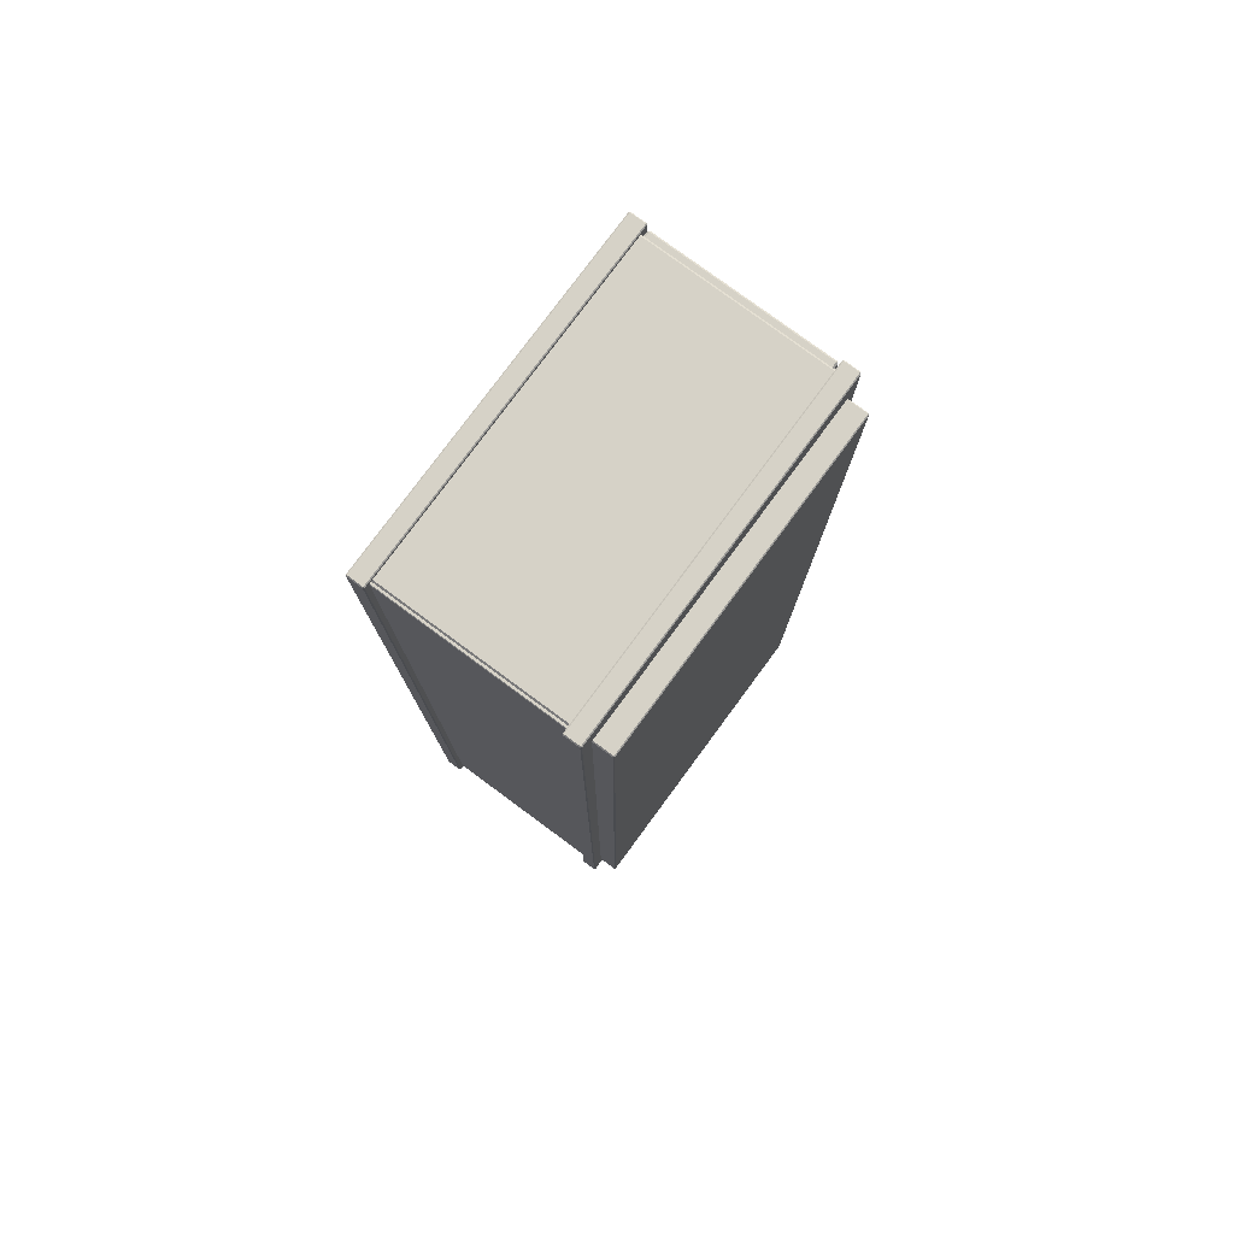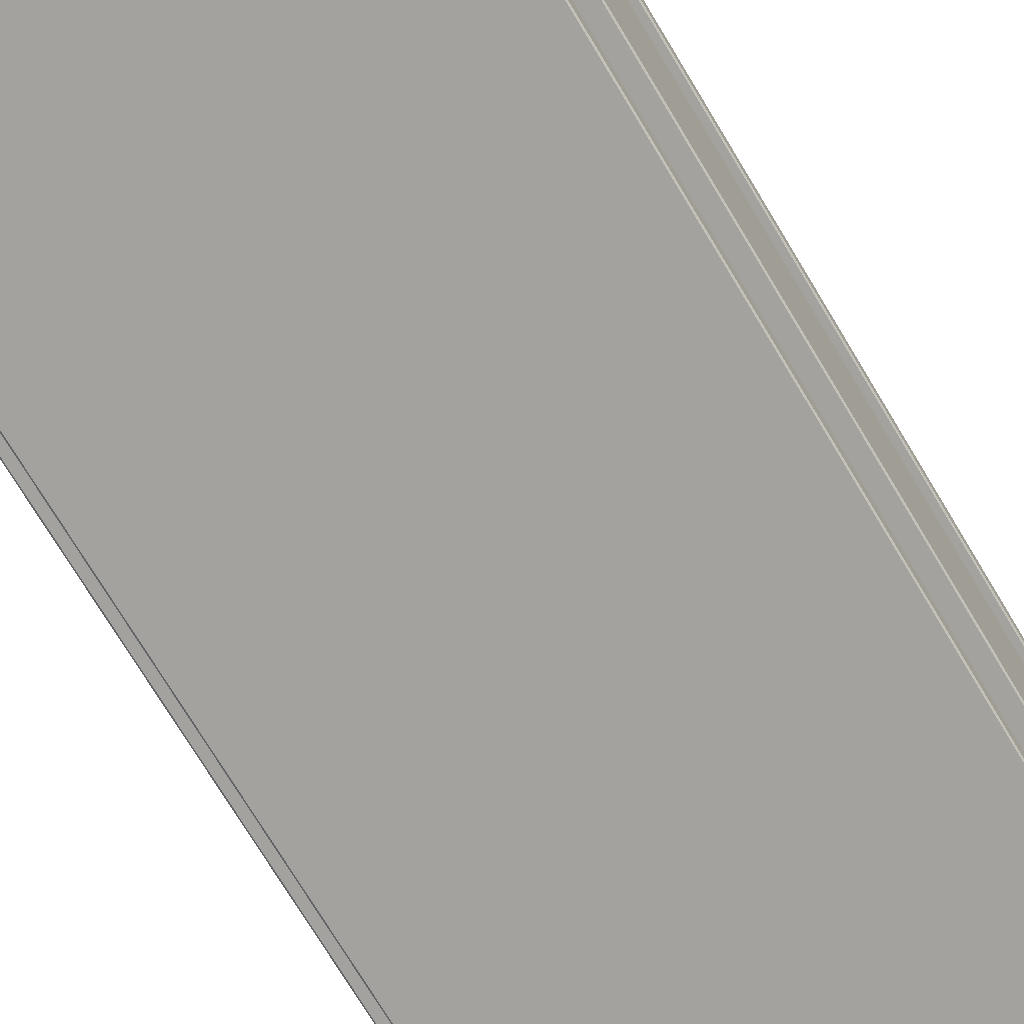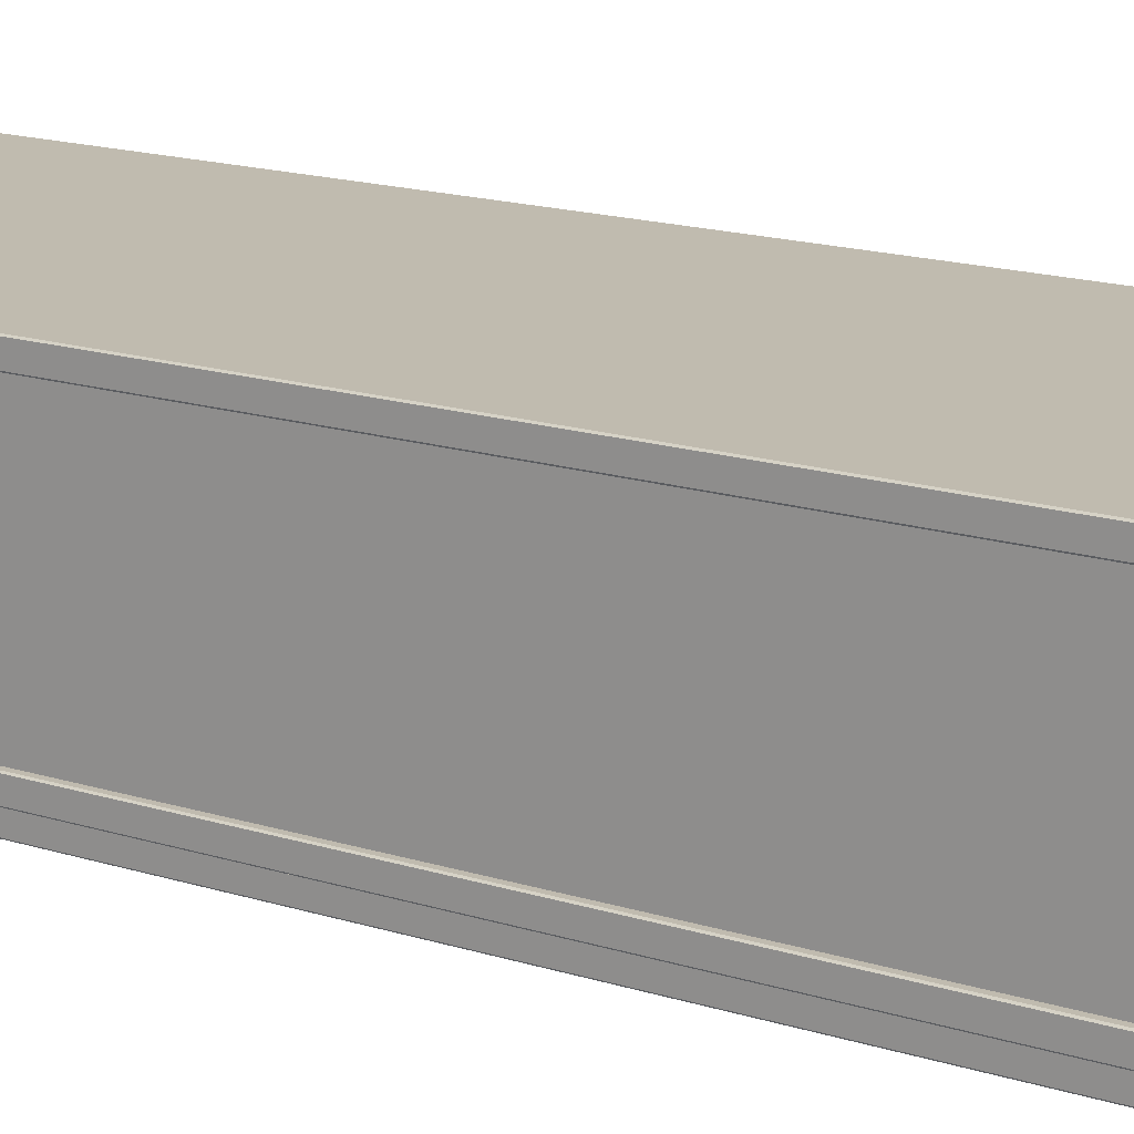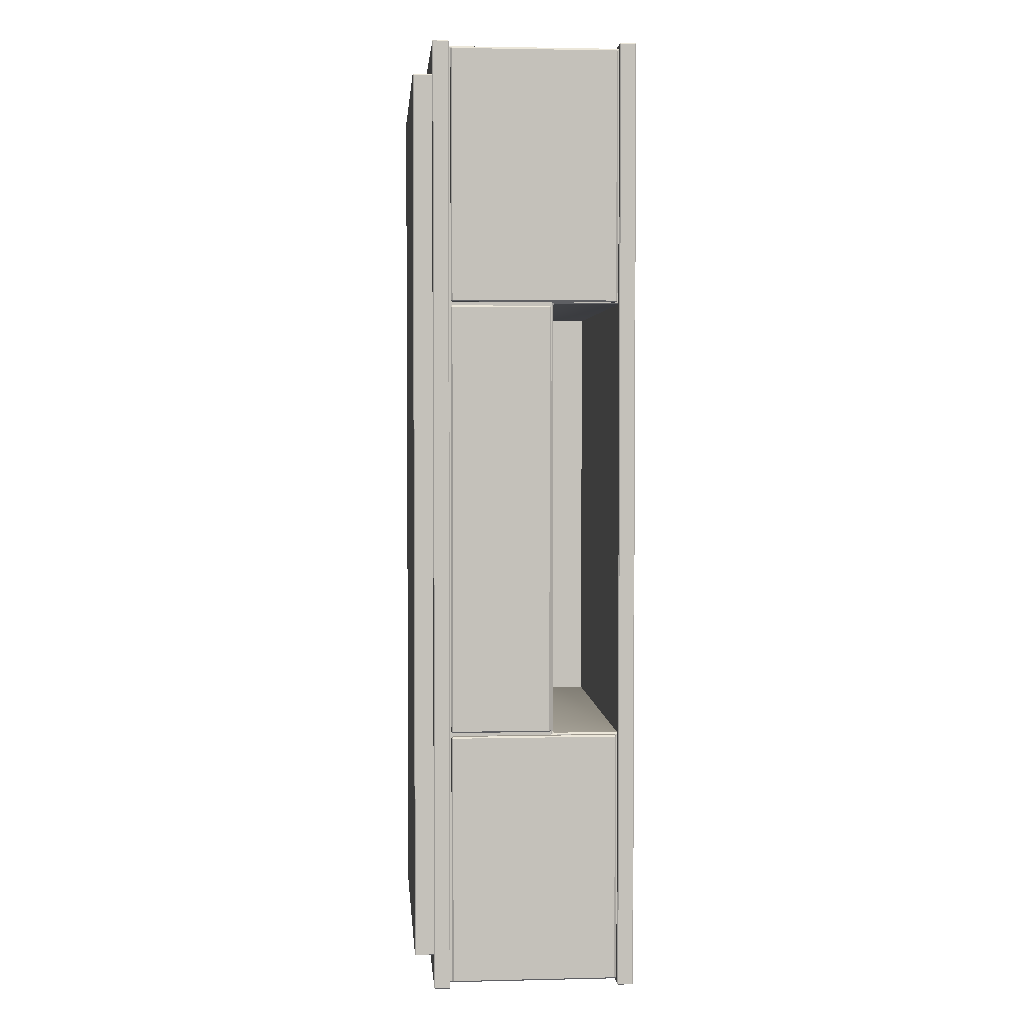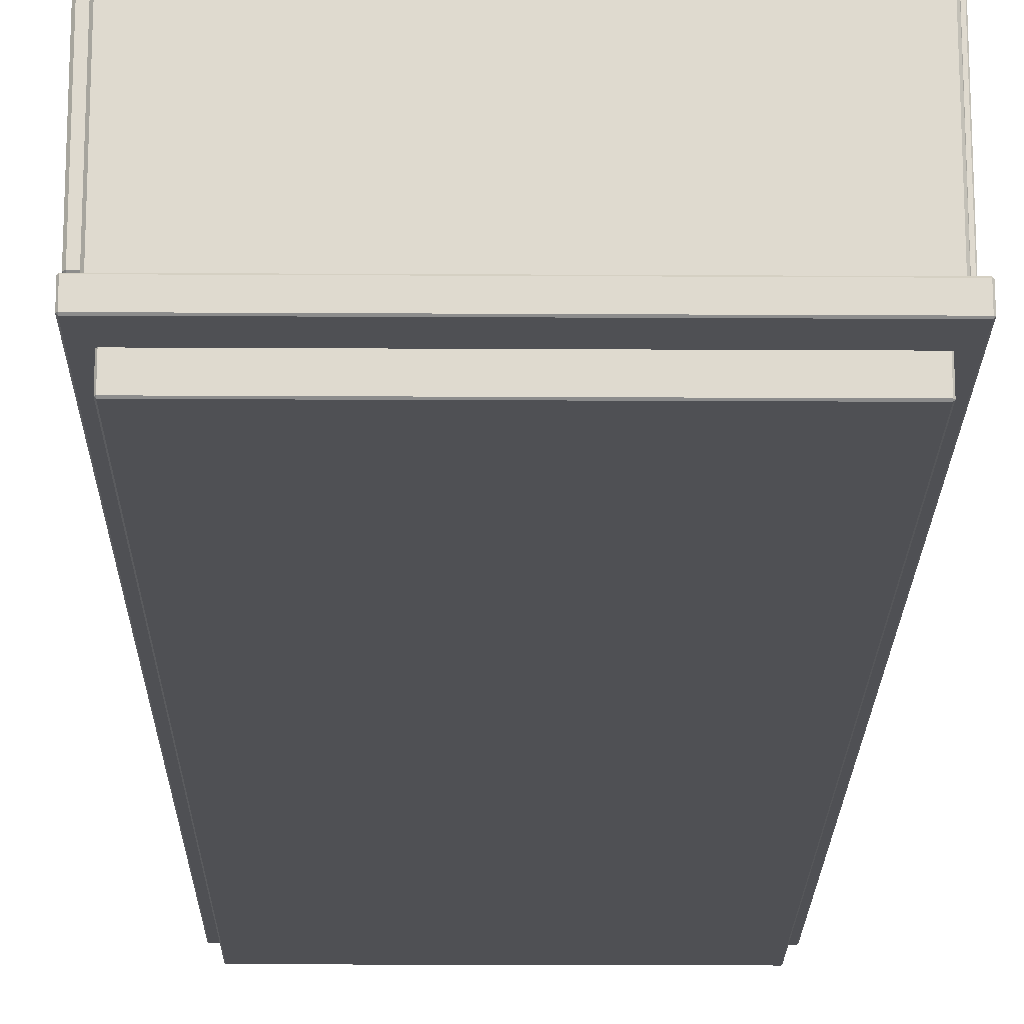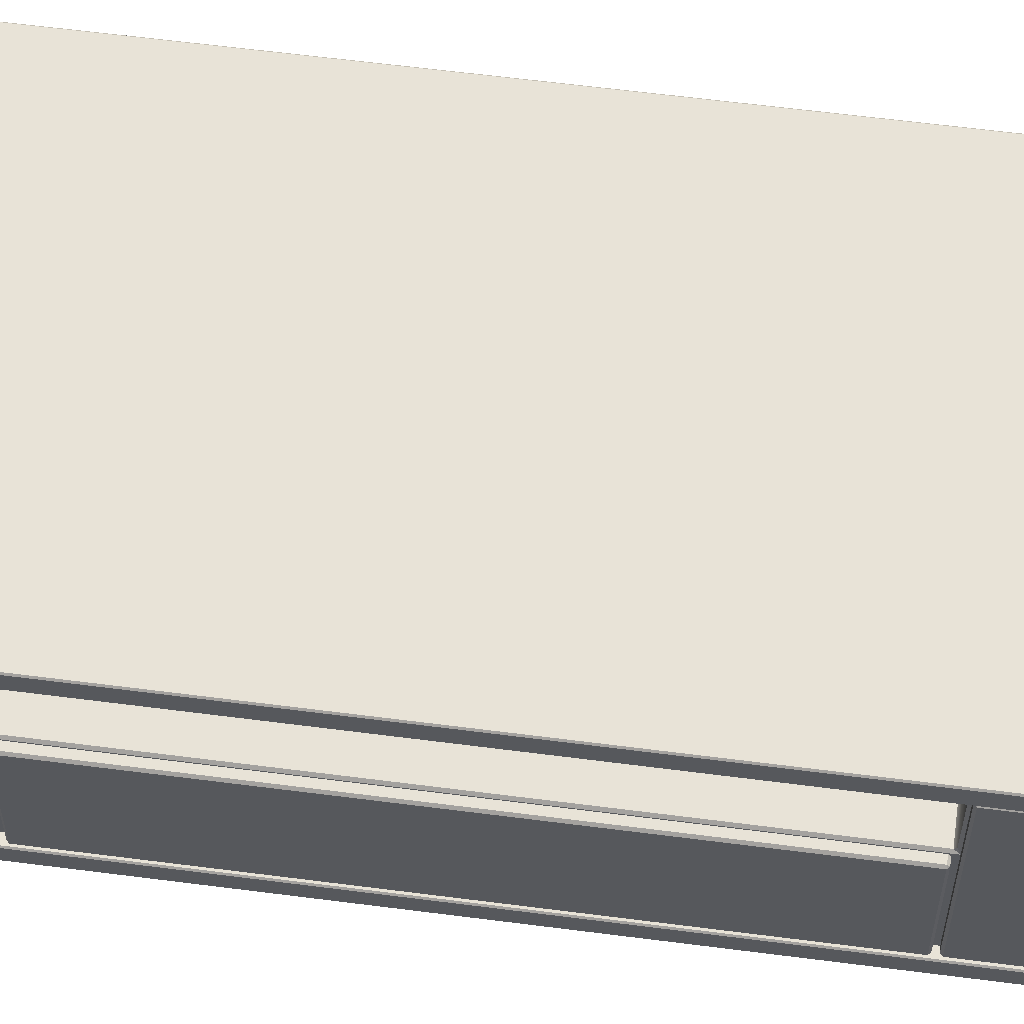
<metadata>
{"format":"obj","ext":"obj","renderer":"f3d","projection":"perspective","resolution":1024,"background":"white","views":[{"elev":78.5,"azim":-53.6,"up":"+Z"},{"elev":-72.4,"azim":-149.1,"up":"+Y"},{"elev":16.0,"azim":-56.4,"up":"+Y"},{"elev":2.9,"azim":85.5,"up":"+Z"},{"elev":-19.1,"azim":179.4,"up":"+Y"},{"elev":61.6,"azim":97.5,"up":"+Y"}]}
</metadata>
<code>
o Mueble_TV.006
v -0.5327 -0.477 1.469
v -0.5327 -0.4802 1.466
v -0.5358 -0.477 1.466
v -0.5327 -0.477 -1.469
v -0.5358 -0.477 -1.466
v -0.5327 -0.4802 -1.466
v 0.4809 -0.477 1.469
v 0.484 -0.477 1.466
v 0.4809 -0.4802 1.466
v 0.4809 -0.477 -1.469
v 0.4809 -0.4802 -1.466
v 0.484 -0.477 -1.466
v 0.4809 -0.4142 -1.469
v 0.484 -0.4142 -1.466
v -0.5358 -0.4142 -1.466
v -0.5327 -0.4142 -1.469
v -0.5327 -0.4142 1.469
v -0.5358 -0.4142 1.466
v 0.484 -0.4142 1.466
v 0.4809 -0.4142 1.469
v -0.5485 -0.362 -0.7173
v -0.5485 -0.362 0.7173
v 0.4967 -0.362 0.7173
v 0.4967 -0.362 -0.7173
v -0.5431 -0.362 1.559
v -0.5485 -0.362 1.554
v -0.5431 -0.01634 1.559
v -0.5485 -0.01634 1.554
v -0.5485 -0.362 -1.554
v -0.5431 -0.362 -1.559
v -0.5485 -0.01634 -1.554
v -0.5431 -0.01634 -1.559
v 0.4967 -0.362 1.554
v 0.4913 -0.362 1.559
v 0.4967 -0.01634 1.554
v 0.4913 -0.01634 1.559
v 0.4913 -0.362 -1.559
v 0.4967 -0.362 -1.554
v 0.4913 -0.01634 -1.559
v 0.4967 -0.01634 -1.554
v -0.5431 -0.01098 0.7173
v -0.5485 -0.01634 0.7173
v -0.5431 -0.01098 -0.7173
v -0.5485 -0.01634 -0.7173
v 0.4967 -0.0217 -0.7226
v 0.4913 -0.01098 -0.7173
v 0.4913 -0.01634 -0.7119
v 0.4913 -0.01634 0.7119
v 0.4913 -0.01098 0.7173
v 0.4967 -0.0217 0.7226
v -0.5485 0.2015 -0.7226
v -0.5431 0.2015 -0.7173
v -0.5431 0.2015 -1.559
v -0.5485 0.2015 -1.554
v 0.4967 0.2015 -1.554
v 0.4913 0.2015 -1.559
v 0.4967 0.2015 0.7226
v 0.4913 0.2015 0.7173
v 0.4913 0.2015 1.559
v 0.4967 0.2015 1.554
v -0.5485 0.2015 1.554
v -0.5431 0.2015 1.559
v -0.5431 0.2015 0.7173
v -0.5485 0.2015 0.7226
v 0.4913 0.2015 -0.7173
v 0.4967 0.2015 -0.7226
v -0.5709 0.2047 1.574
v -0.5709 0.2015 1.57
v -0.574 0.2047 1.57
v -0.5709 0.2047 -1.574
v -0.574 0.2047 -1.57
v -0.5709 0.2015 -1.57
v 0.519 0.2047 1.574
v 0.5222 0.2047 1.57
v 0.519 0.2015 1.57
v 0.519 0.2047 -1.574
v 0.519 0.2015 -1.57
v 0.5222 0.2047 -1.57
v 0.519 0.2523 -1.574
v 0.5222 0.2523 -1.57
v 0.519 0.2554 -1.57
v -0.5709 0.2523 -1.574
v -0.5709 0.2554 -1.57
v -0.574 0.2523 -1.57
v -0.5709 0.2523 1.574
v -0.574 0.2523 1.57
v -0.5709 0.2554 1.57
v 0.519 0.2523 1.574
v 0.519 0.2554 1.57
v 0.5222 0.2523 1.57
v -0.5709 -0.4132 1.574
v -0.5709 -0.4163 1.57
v -0.574 -0.4132 1.57
v -0.5709 -0.4132 -1.574
v -0.574 -0.4132 -1.57
v -0.5709 -0.4163 -1.57
v 0.519 -0.4132 1.574
v 0.5222 -0.4132 1.57
v 0.519 -0.4163 1.57
v 0.519 -0.4132 -1.574
v 0.519 -0.4163 -1.57
v 0.5222 -0.4132 -1.57
v 0.519 -0.3656 -1.574
v 0.5222 -0.3656 -1.57
v 0.519 -0.3624 -1.57
v -0.5709 -0.3656 -1.574
v -0.5709 -0.3624 -1.57
v -0.574 -0.3656 -1.57
v -0.5709 -0.3656 1.574
v -0.574 -0.3656 1.57
v -0.5709 -0.3624 1.57
v 0.519 -0.3656 1.574
v 0.519 -0.3624 1.57
v 0.5222 -0.3656 1.57
v 0.4957 -0.3568 1.548
v 0.4957 -0.3517 1.553
v 0.4957 -0.3517 0.7233
v 0.4957 -0.3568 0.7284
v 0.4957 0.1964 0.7284
v 0.4957 0.1913 0.7233
v 0.4957 0.1913 1.553
v 0.4957 0.1964 1.548
v 0.5134 -0.3568 1.548
v 0.5185 -0.3517 1.548
v 0.5134 -0.3517 1.553
v 0.5134 -0.3568 0.7284
v 0.5134 -0.3517 0.7233
v 0.5185 -0.3517 0.7284
v 0.5134 0.1964 0.7284
v 0.5185 0.1913 0.7284
v 0.5134 0.1913 0.7233
v 0.5134 0.1964 1.548
v 0.5134 0.1913 1.553
v 0.5185 0.1913 1.548
v 0.4929 -0.3572 0.7052
v 0.4929 -0.3521 0.7103
v 0.4929 -0.3521 -0.7103
v 0.4929 -0.3572 -0.7052
v 0.4929 -0.02474 -0.7052
v 0.4929 -0.02984 -0.7103
v 0.4929 -0.02984 0.7103
v 0.4929 -0.02474 0.7052
v 0.5136 -0.3572 0.7052
v 0.5187 -0.3521 0.7052
v 0.5136 -0.3521 0.7103
v 0.5136 -0.3572 -0.7052
v 0.5136 -0.3521 -0.7103
v 0.5187 -0.3521 -0.7052
v 0.5136 -0.02474 -0.7052
v 0.5187 -0.02984 -0.7052
v 0.5136 -0.02984 -0.7103
v 0.5136 -0.02474 0.7052
v 0.5136 -0.02984 0.7103
v 0.5187 -0.02984 0.7052
v 0.4957 -0.3517 -1.553
v 0.4957 -0.3568 -1.548
v 0.4957 -0.3568 -0.7284
v 0.4957 -0.3517 -0.7233
v 0.4957 0.1964 -1.548
v 0.4957 0.1913 -1.553
v 0.4957 0.1913 -0.7233
v 0.4957 0.1964 -0.7284
v 0.5134 -0.3568 -1.548
v 0.5134 -0.3517 -1.553
v 0.5185 -0.3517 -1.548
v 0.5134 -0.3568 -0.7284
v 0.5185 -0.3517 -0.7284
v 0.5134 -0.3517 -0.7233
v 0.5134 0.1964 -1.548
v 0.5185 0.1913 -1.548
v 0.5134 0.1913 -1.553
v 0.5134 0.1964 -0.7284
v 0.5134 0.1913 -0.7233
v 0.5185 0.1913 -0.7284
v -0.5543 -0.3771 1.555
v -0.5562 -0.3771 1.553
v -0.5562 0.2237 1.553
v -0.5543 0.2237 1.555
v -0.5562 -0.3771 -1.553
v -0.5543 -0.3771 -1.555
v -0.5543 0.2237 -1.555
v -0.5562 0.2237 -1.553
v -0.5462 -0.3771 1.553
v -0.5482 -0.3771 1.555
v -0.5482 0.2237 1.555
v -0.5462 0.2237 1.553
v -0.5482 -0.3771 -1.555
v -0.5462 -0.3771 -1.553
v -0.5462 0.2237 -1.553
v -0.5482 0.2237 -1.555
f 3 18 15 5
f 4 16 13 10
f 12 14 19 8
f 11 9 2 6
f 1 3 2
f 4 6 5
f 7 9 8
f 10 12 11
f 10 11 6 4
f 1 2 9 7
f 5 6 2 3
f 8 9 11 12
f 4 5 15 16
f 17 18 3 1
f 12 10 13 14
f 7 8 19 20
f 7 20 17 1
f 31 44 51 54
f 21 44 31 29
f 35 50 57 60
f 27 36 59 62
f 39 32 53 56
f 38 40 45 24
f 49 41 63 58
f 45 40 55 66
f 34 36 27 25
f 42 28 61 64
f 24 45 50 23
f 47 44 42 48
f 23 50 35 33
f 30 32 39 37
f 43 46 65 52
f 45 46 47
f 48 49 50
f 25 27 28 26
f 32 30 29 31
f 40 38 37 39
f 36 34 33 35
f 47 48 50 45
f 44 47 46 43
f 41 49 48 42
f 49 58 57 50
f 59 36 35 60
f 43 52 51 44
f 53 32 31 54
f 61 28 27 62
f 45 66 65 46
f 39 56 55 40
f 63 41 42 64
f 26 28 42 22
f 69 86 84 71
f 70 82 79 76
f 78 80 90 74
f 81 83 87 89
f 77 75 68 72
f 67 69 68
f 70 72 71
f 73 75 74
f 76 78 77
f 79 81 80
f 82 84 83
f 85 87 86
f 88 90 89
f 76 77 72 70
f 67 68 75 73
f 71 72 68 69
f 74 75 77 78
f 81 79 82 83
f 87 85 88 89
f 83 84 86 87
f 89 90 80 81
f 70 71 84 82
f 85 86 69 67
f 78 76 79 80
f 73 74 90 88
f 73 88 85 67
f 93 110 108 95
f 94 106 103 100
f 102 104 114 98
f 105 107 111 113
f 101 99 92 96
f 91 93 92
f 94 96 95
f 97 99 98
f 100 102 101
f 103 105 104
f 106 108 107
f 109 111 110
f 112 114 113
f 100 101 96 94
f 91 92 99 97
f 95 96 92 93
f 98 99 101 102
f 105 103 106 107
f 111 109 112 113
f 107 108 110 111
f 113 114 104 105
f 94 95 108 106
f 109 110 93 91
f 102 100 103 104
f 97 98 114 112
f 97 112 109 91
f 117 120 131 127
f 119 122 132 129
f 121 116 125 133
f 128 130 134 124
f 123 124 125
f 126 127 128
f 129 130 131
f 132 133 134
f 123 126 128 124
f 129 132 134 130
f 127 131 130 128
f 133 125 124 134
f 115 123 125 116
f 119 129 131 120
f 126 118 117 127
f 132 122 121 133
f 115 118 126 123
f 148 150 154 144
f 139 142 152 149
f 141 136 145 153
f 137 140 151 147
f 143 144 145
f 146 147 148
f 149 150 151
f 152 153 154
f 143 146 148 144
f 149 152 154 150
f 150 148 147 151
f 153 145 144 154
f 141 153 152 142
f 151 140 139 149
f 146 138 137 147
f 145 136 135 143
f 135 138 146 143
f 159 162 172 169
f 158 168 173 161
f 165 170 174 167
f 155 160 171 164
f 163 164 165
f 166 167 168
f 169 170 171
f 172 173 174
f 166 163 165 167
f 169 172 174 170
f 167 174 173 168
f 164 171 170 165
f 172 162 161 173
f 171 160 159 169
f 157 166 168 158
f 163 156 155 164
f 157 156 163 166
f 184 185 178 175
f 188 189 186 183
f 180 181 190 187
f 175 178 177 176
f 181 180 179 182
f 189 188 187 190
f 185 184 183 186
f 176 177 182 179

</code>
